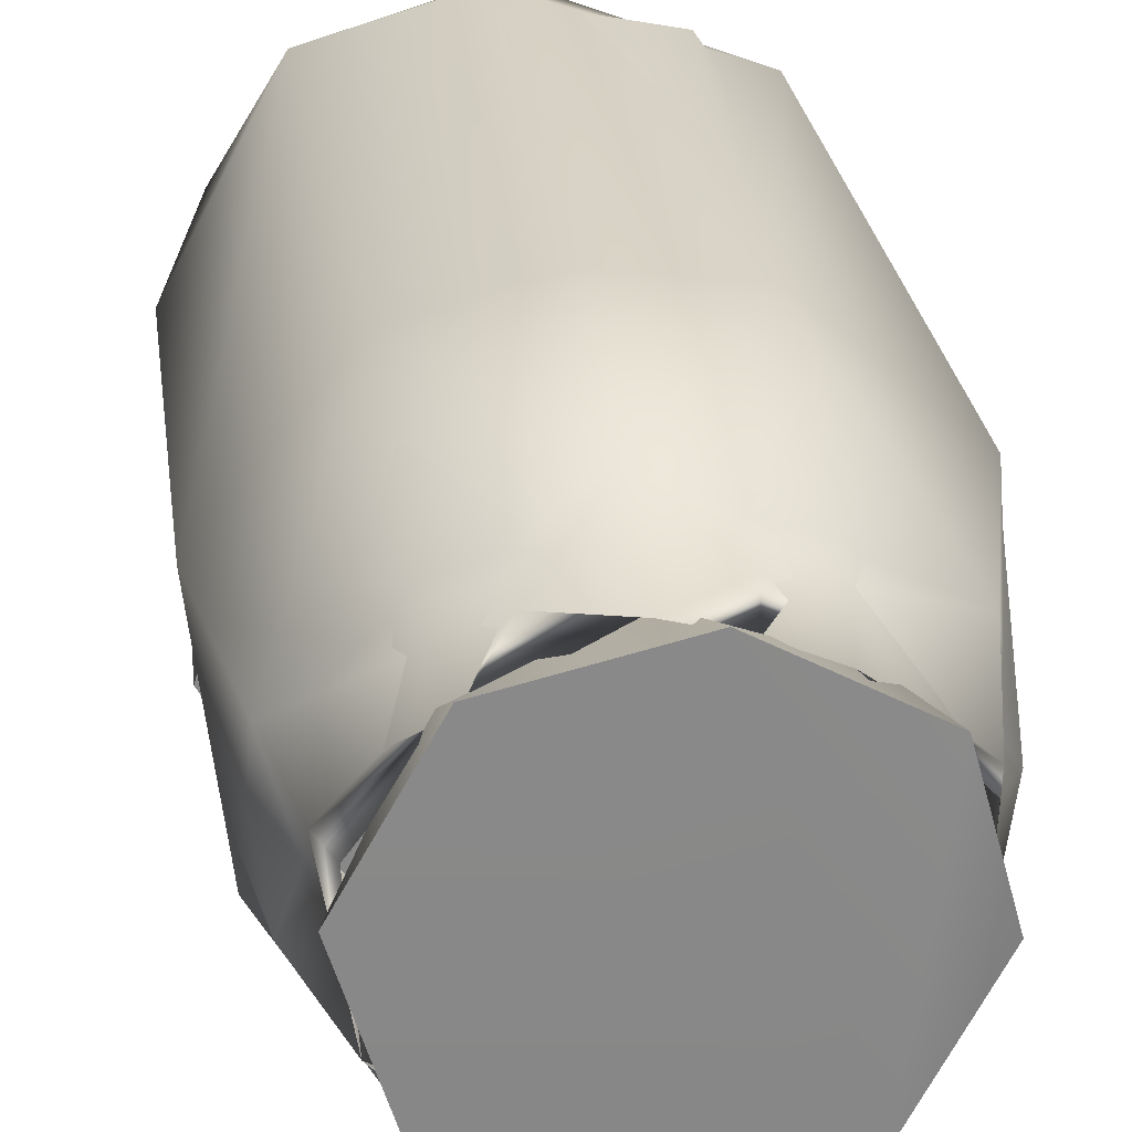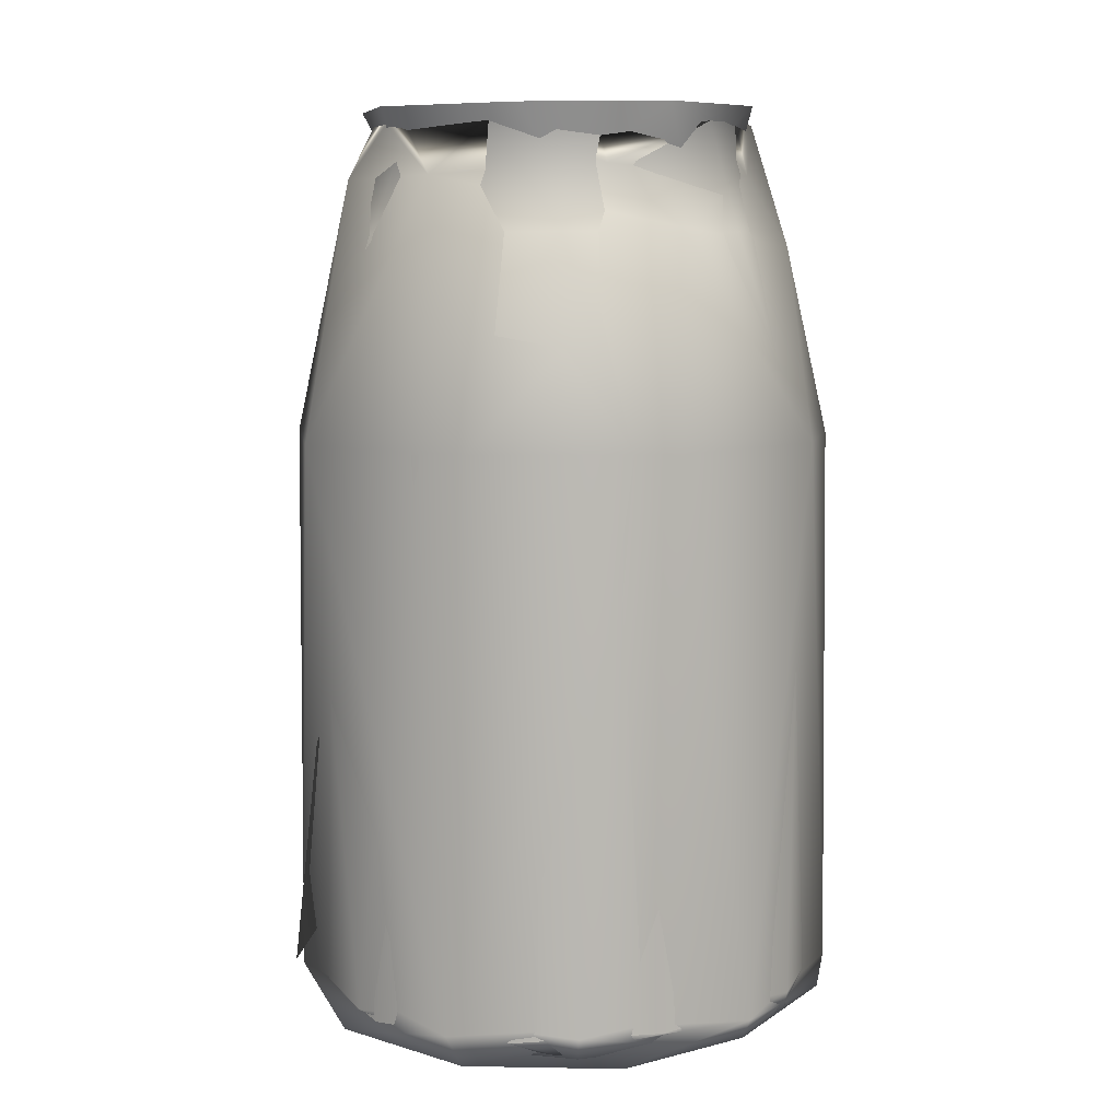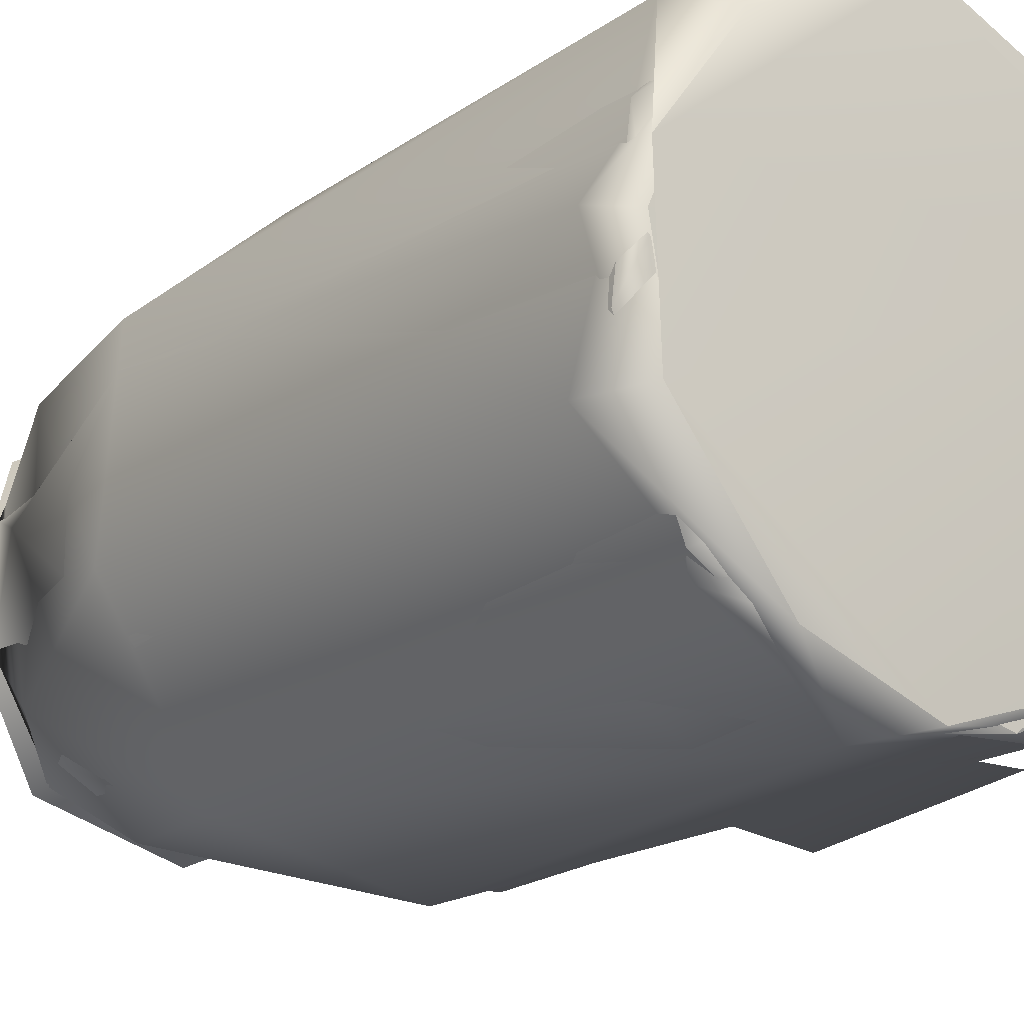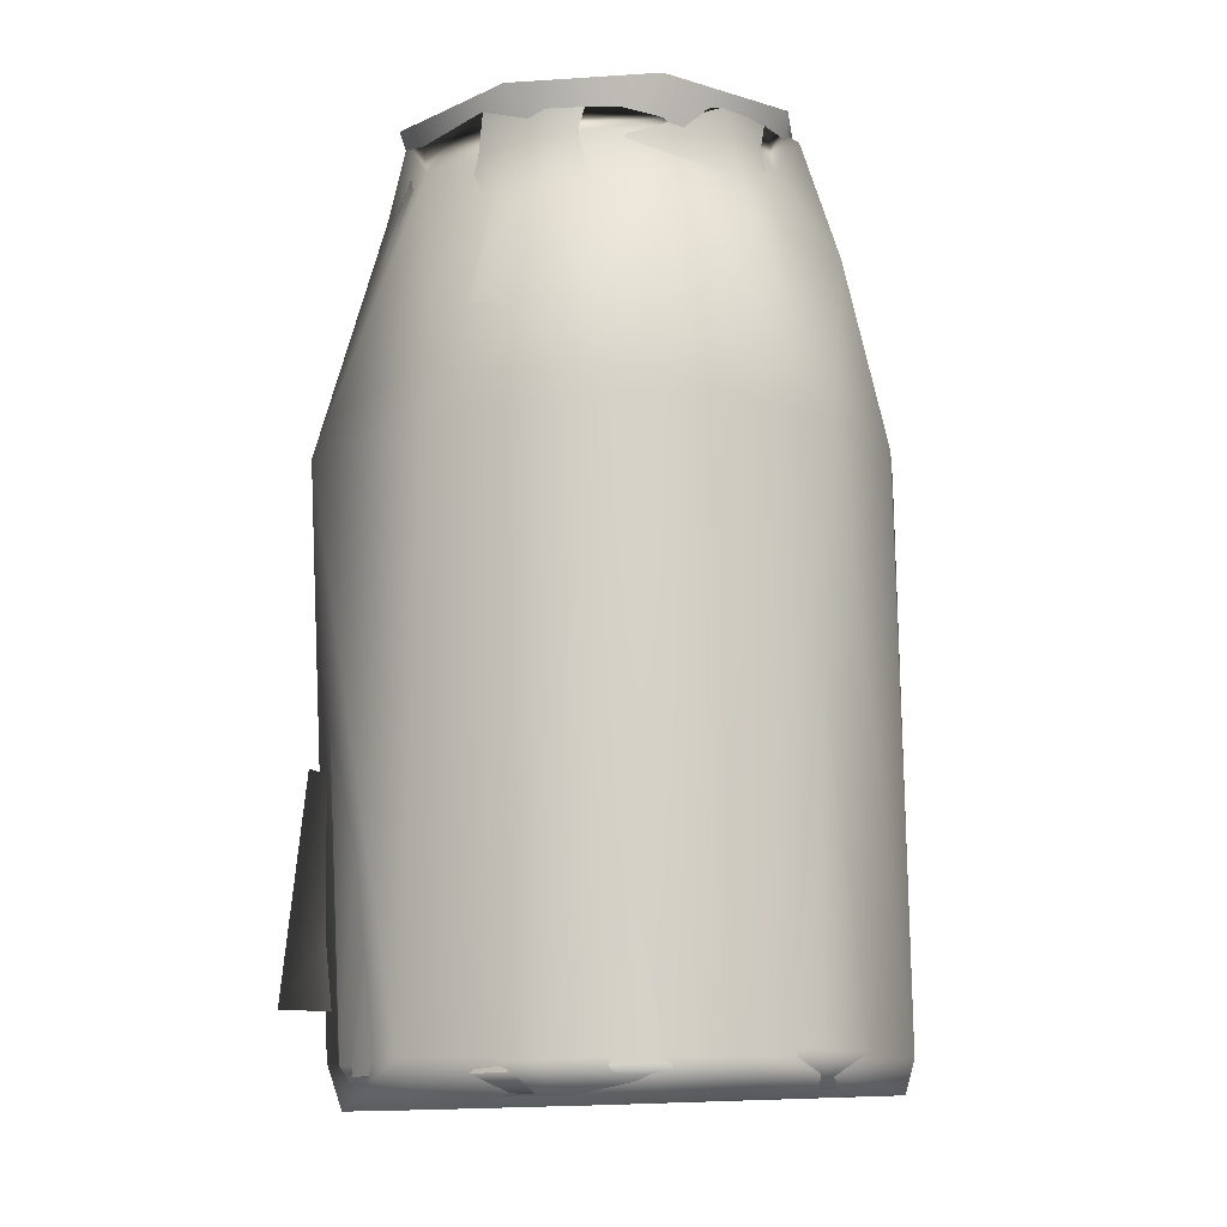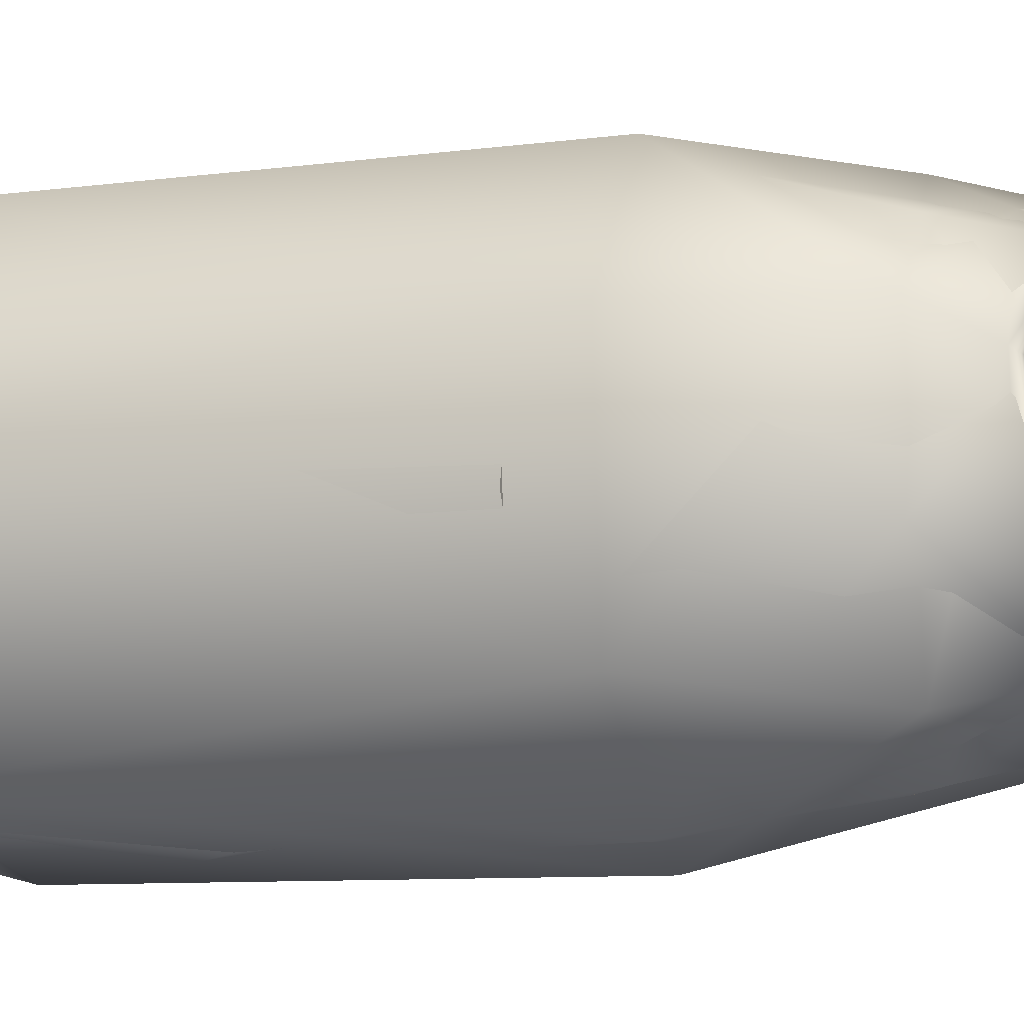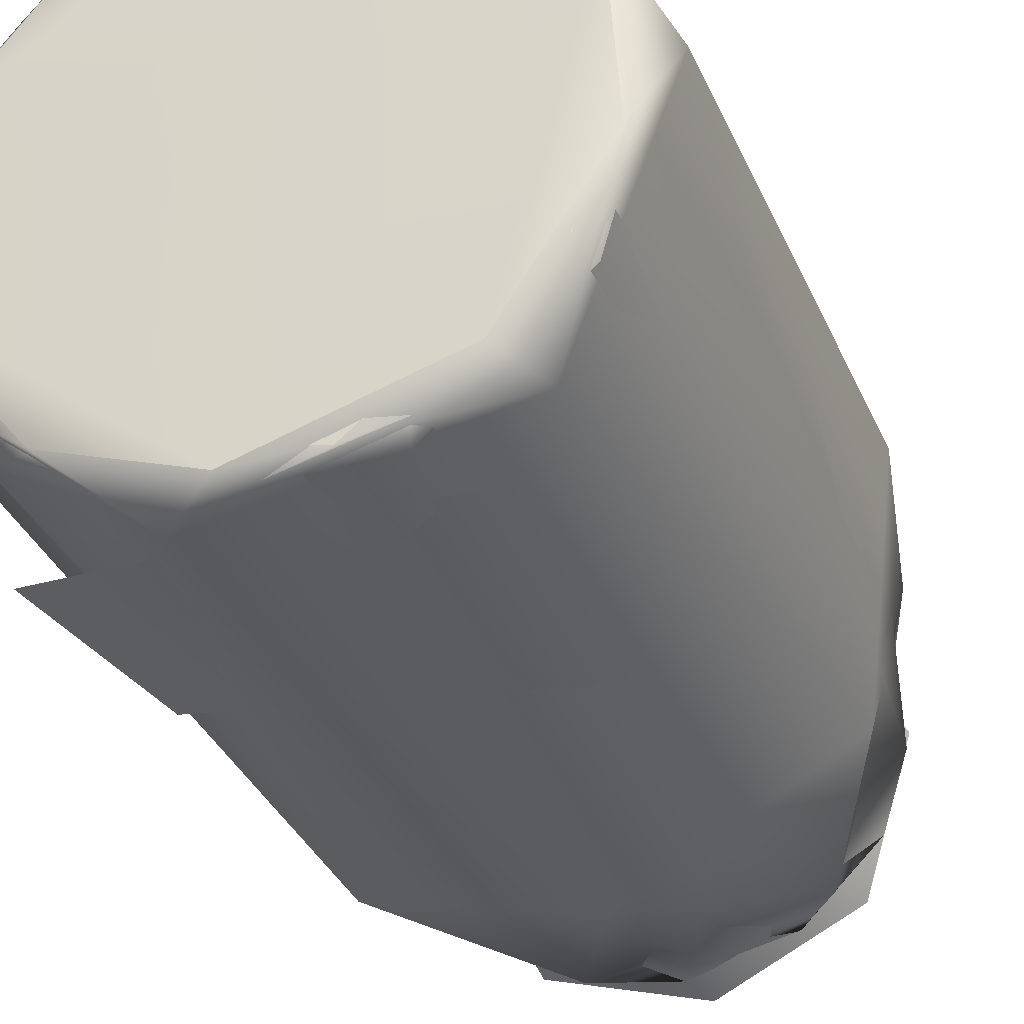
<metadata>
{"format":"obj","ext":"obj","renderer":"f3d","projection":"perspective","resolution":1024,"background":"white","views":[{"elev":27.1,"azim":174.9,"up":"+Z"},{"elev":6.5,"azim":-85.1,"up":"+Y"},{"elev":-16.9,"azim":-36.9,"up":"+Z"},{"elev":-11.9,"azim":-68.5,"up":"+Y"},{"elev":-11.5,"azim":109.1,"up":"+Z"},{"elev":-33.6,"azim":21.7,"up":"+Z"}]}
</metadata>
<code>
g SM_FoodPot_03_LOD3
v -0.03453 0.05389 -0.04316
v -0.03576 0.01262 -0.04731
v 0.03076 0.05559 -0.05119
v 0.03021 0.01447 -0.04669
v 0.02375 0.09999 0.04331
v 0.004925 0.003519 0.05007
v 0.002239 0.09932 0.04913
v 0.03626 0.003028 0.03796
v 0.04104 0.1002 0.02618
v 0.05248 0.005248 0.006116
v 0.04941 0.1002 -0.007433
v 0.04422 0.003505 -0.02649
v 0.03236 0.09932 -0.03769
v 0.0205 0.004177 -0.04653
v 0.004171 0.09843 -0.05057
v -0.009607 0.00212 -0.04825
v -0.02539 0.09781 -0.04385
v -0.03723 0.001224 -0.03194
v -0.05041 0.09727 -0.01474
v -0.04781 0.00127 -0.005066
v -0.04348 0.002561 0.02285
v -0.04702 0.09764 0.01785
v -0.02724 0.09875 0.04334
v -0.02076 0.003398 0.04525
v 0.004925 0.003519 0.05007
v 0.002239 0.09932 0.04913
v 0.03162 0.1608 -0.005236
v 0.01167 0.1601 -0.03374
v -0.02587 0.1588 -0.02725
v 0.02327 0.1607 0.02141
v -0.001209 0.1601 0.03363
v -0.02471 0.1594 0.02525
v -0.0373 0.1591 0.003003
v 0.000387 0.1732 -0.03935
v 0.02639 0.1736 -0.02654
v -0.02823 0.1721 -0.03112
v 0.03526 0.1743 0.002969
v 0.02038 0.174 0.03006
v -0.008405 0.1733 0.0372
v -0.0345 0.1723 0.0228
v -0.04198 0.1716 -0.004144
v 0.004171 0.09843 -0.05057
v 0.03236 0.09932 -0.03769
v -0.02539 0.09781 -0.04385
v 0.04941 0.1002 -0.007433
v 0.04104 0.1002 0.02618
v 0.02375 0.09999 0.04331
v 0.002239 0.09932 0.04913
v -0.02724 0.09875 0.04334
v -0.04702 0.09764 0.01785
v -0.05041 0.09727 -0.01474
v -0.04198 0.1716 -0.004144
v -0.02587 0.1588 -0.02725
v -0.02823 0.1721 -0.03112
v 0.000387 0.1732 -0.03935
v -0.0373 0.1591 0.003003
v 0.01167 0.1601 -0.03374
v -0.0345 0.1723 0.0228
v 0.02639 0.1736 -0.02654
v -0.02471 0.1594 0.02525
v 0.03162 0.1608 -0.005236
v -0.008405 0.1733 0.0372
v 0.03526 0.1743 0.002969
v -0.001209 0.1601 0.03363
v 0.02327 0.1607 0.02141
v 0.02038 0.174 0.03006
v -0.009607 0.00212 -0.04825
v 0.02244 -0.000436 -0.04139
v 0.0205 0.004177 -0.04653
v 0.04422 0.003505 -0.02649
v -0.008609 -0.001196 -0.04399
v -0.03723 0.001224 -0.03194
v 0.04893 0.000741 -0.001842
v 0.05248 0.005248 0.006116
v -0.03183 -0.001693 -0.02924
v 0.03626 0.003028 0.03796
v -0.0448 -0.001833 0.00327
v -0.04781 0.00127 -0.005066
v -0.04348 0.002561 0.02285
v -0.0243 -0.001058 0.03865
v -0.02076 0.003398 0.04525
v 0.004925 0.003519 0.05007
v 0.01172 0.000202 0.04438
v 0.03651 0.000639 0.0309
v 0.002533 -0.001708 0.05186
v -0.04555 -0.003704 0.0155
v -0.02898 -0.002634 0.03705
v 0.04693 -0.001244 0.02097
v 0.02775 -0.001282 0.04101
v -0.04489 -0.004292 -0.01466
v -0.02523 -0.004312 -0.04015
v -0.00108 -0.003169 -0.04855
v 0.03218 -0.002205 -0.03831
v 0.04917 -0.001388 -0.01081
v -0.000804 0.1702 0.03694
v -0.01213 0.1699 0.03396
v 0.00017 0.1685 0.03629
v -0.01343 0.1598 0.03635
v -0.02247 0.1696 0.02949
v 0.000361 0.1471 0.04418
v -0.0411 0.1609 0.01174
v -0.03978 0.1658 0.01032
v -0.03803 0.1688 -0.009866
v -0.0421 0.1496 0.02501
v -0.03726 0.1592 -0.02101
v -0.02975 0.1676 -0.02576
v -0.02231 0.1102 0.04901
v 0.0018 0.1108 0.0521
v 0.004772 0.004374 0.05303
v -0.02733 0.1689 -0.03014
v -0.01641 0.1692 -0.03439
v -0.03819 0.003736 0.03836
v 0.002533 -0.001708 0.05186
v -0.02898 -0.002634 0.03705
v -0.04555 -0.003704 0.0155
v -0.04489 -0.004292 -0.01466
v -0.01634 0.1593 -0.03937
v -0.002365 0.1671 -0.0381
v -0.05234 0.003724 -0.01662
v -0.02523 -0.004312 -0.04015
v -0.05029 0.1096 0.0253
v -0.05347 0.1095 -0.01252
v -0.03321 0.1099 -0.04492
v -0.01078 0.004418 -0.05094
v -0.00108 -0.003169 -0.04855
v 0.00498 0.1106 -0.05372
v 0.03784 0.005829 -0.04139
v 0.03218 -0.002205 -0.03831
v 0.04917 -0.001388 -0.01081
v 0.02768 0.1503 -0.03571
v 0.05506 0.006297 0.005053
v 0.04693 -0.001244 0.02097
v 0.04488 0.1122 -0.03122
v 0.03397 0.005975 0.04465
v 0.02775 -0.001282 0.04101
v 0.002533 -0.001708 0.05186
v 0.004772 0.004374 0.05303
v 0.05023 0.1129 0.01616
v 0.02612 0.1121 0.04592
v 0.0018 0.1108 0.0521
v 0.000361 0.1471 0.04418
v 0.04159 0.1513 0.01592
v 0.01293 0.1616 0.034
v -0.000804 0.1702 0.03694
v 0.00017 0.1685 0.03629
v 0.01976 0.1707 0.02683
v 0.03594 0.1636 0.009301
v 0.03263 0.1673 0.006966
v 0.03099 0.1693 -0.01752
v 0.02101 0.1619 -0.03281
v 0.01612 0.1701 -0.03131
v -0.01213 0.1699 0.03396
v -4.3e-05 0.1505 0.04029
v 0.00017 0.1685 0.03629
v -0.02405 0.1491 0.03489
v -0.02247 0.1696 0.02949
v -0.03978 0.1658 0.01032
v -0.02315 0.1109 0.04699
v 0.00168 0.1107 0.05016
v 0.004669 0.005029 0.05108
v -0.04621 0.1488 0.004026
v -0.03803 0.1688 -0.009866
v -0.05097 0.1091 0.01722
v -0.02483 0.005204 0.04548
v -0.01664 -0.000924 0.04467
v 0.004424 -0.000302 0.04683
v -0.0359 -0.001937 0.02785
v -0.051 0.003328 0.007526
v -0.04511 -0.002283 0.006875
v -0.04788 0.1088 -0.0219
v -0.03556 0.00302 -0.03541
v -0.04062 -0.002104 -0.01774
v -0.02186 -0.001753 -0.03861
v -0.02876 0.1487 -0.03316
v -0.02975 0.1676 -0.02576
v -0.01641 0.1692 -0.03439
v -0.002365 0.1671 -0.0381
v -0.02693 0.1105 -0.04598
v -0.009675 0.004261 -0.04925
v 0.0131 -0.00073 -0.04707
v 0.005312 0.1491 -0.04269
v 0.01612 0.1701 -0.03131
v 0.01799 0.1107 -0.05026
v 0.03759 0.005127 -0.03809
v 0.04223 -0.000485 -0.02409
v 0.04026 0.1507 -0.01332
v 0.03099 0.1693 -0.01752
v 0.03263 0.1673 0.006966
v 0.04605 0.1121 -0.01977
v 0.05311 0.006811 0.00507
v 0.04914 0.000727 0.01413
v 0.04803 0.1123 0.01629
v 0.03422 0.006827 0.04078
v 0.02502 -0.000316 0.04143
v 0.004669 0.005029 0.05108
v 0.004424 -0.000302 0.04683
v 0.0239 0.1118 0.04441
v 0.00168 0.1107 0.05016
v -4.3e-05 0.1505 0.04029
v 0.02406 0.1506 0.0315
v 0.00017 0.1685 0.03629
v 0.01976 0.1707 0.02683
v 0.04223 -0.000485 -0.02409
v 0.04914 0.000727 0.01413
v 0.0131 -0.00073 -0.04707
v -0.02186 -0.001753 -0.03861
v -0.04062 -0.002104 -0.01774
v -0.04511 -0.002283 0.006875
v -0.0359 -0.001937 0.02785
v -0.01664 -0.000924 0.04467
v 0.004424 -0.000302 0.04683
v 0.02502 -0.000316 0.04143
f 3 2 1
f 2 3 4
f 7 6 5
f 8 5 6
f 5 8 9
f 10 9 8
f 9 10 11
f 12 11 10
f 11 12 13
f 14 13 12
f 13 14 15
f 16 15 14
f 15 16 17
f 16 18 17
f 17 18 19
f 20 19 18
f 20 21 19
f 22 19 21
f 23 22 21
f 24 23 21
f 25 23 24
f 26 23 25
f 29 28 27
f 29 27 30
f 29 30 31
f 29 31 32
f 29 32 33
f 36 35 34
f 36 37 35
f 36 38 37
f 36 39 38
f 36 40 39
f 36 41 40
f 44 43 42
f 44 45 43
f 44 46 45
f 44 47 46
f 44 48 47
f 44 49 48
f 44 50 49
f 44 51 50
f 54 53 52
f 53 54 55
f 56 52 53
f 57 53 55
f 58 52 56
f 59 57 55
f 56 60 58
f 59 61 57
f 58 60 62
f 63 61 59
f 64 62 60
f 61 63 65
f 66 62 64
f 66 65 63
f 65 66 64
f 69 68 67
f 69 70 68
f 67 68 71
f 71 72 67
f 70 73 68
f 73 71 68
f 70 74 73
f 72 71 75
f 73 75 71
f 74 76 73
f 75 77 72
f 73 77 75
f 78 72 77
f 79 78 77
f 77 80 79
f 73 80 77
f 79 80 81
f 82 81 80
f 83 82 80
f 73 83 80
f 83 76 82
f 84 73 76
f 83 84 76
f 73 84 83
f 87 86 85
f 88 85 86
f 88 89 85
f 88 86 90
f 92 90 91
f 88 90 92
f 88 92 93
f 88 93 94
f 97 96 95
f 98 95 96
f 99 98 96
f 95 98 100
f 98 99 101
f 102 101 99
f 103 101 102
f 104 100 98
f 98 101 104
f 101 103 105
f 105 104 101
f 106 105 103
f 107 100 104
f 100 107 108
f 108 107 109
f 105 106 110
f 106 111 110
f 109 107 112
f 113 109 112
f 113 112 114
f 112 115 114
f 115 112 116
f 117 110 111
f 105 110 117
f 111 118 117
f 116 112 119
f 116 119 120
f 107 121 112
f 119 112 121
f 104 121 107
f 104 122 121
f 122 119 121
f 122 104 105
f 123 122 105
f 123 119 122
f 105 117 123
f 119 124 120
f 124 119 123
f 125 120 124
f 126 124 123
f 126 123 117
f 127 125 124
f 124 126 127
f 127 128 125
f 129 128 127
f 126 117 130
f 127 131 129
f 129 131 132
f 133 127 126
f 127 133 131
f 133 126 130
f 134 132 131
f 135 132 134
f 135 134 136
f 136 134 137
f 138 131 133
f 131 138 134
f 134 139 137
f 139 134 138
f 140 137 139
f 141 140 139
f 142 138 133
f 139 138 142
f 139 142 141
f 130 142 133
f 142 143 141
f 144 141 143
f 145 144 143
f 143 146 145
f 147 143 142
f 146 143 147
f 147 142 130
f 148 146 147
f 148 147 149
f 147 130 150
f 150 149 147
f 130 117 150
f 149 150 151
f 118 150 117
f 151 150 118
f 154 153 152
f 155 152 153
f 152 155 156
f 156 155 157
f 158 155 153
f 153 159 158
f 159 160 158
f 161 157 155
f 162 157 161
f 163 155 158
f 163 161 155
f 164 158 160
f 158 164 163
f 166 165 160
f 164 160 165
f 165 167 164
f 164 167 168
f 164 168 163
f 169 168 167
f 170 163 168
f 170 161 163
f 169 171 168
f 168 171 170
f 169 172 171
f 173 171 172
f 170 174 161
f 161 174 162
f 175 162 174
f 176 175 174
f 177 176 174
f 178 170 171
f 174 170 178
f 171 173 179
f 171 179 178
f 180 179 173
f 177 174 181
f 174 178 181
f 182 177 181
f 183 178 179
f 181 178 183
f 184 179 180
f 179 184 183
f 184 180 185
f 181 186 182
f 181 183 186
f 187 182 186
f 188 187 186
f 189 183 184
f 189 186 183
f 184 185 190
f 184 190 189
f 191 190 185
f 192 186 189
f 192 189 190
f 191 193 190
f 193 192 190
f 193 191 194
f 196 195 194
f 193 194 195
f 193 195 197
f 197 192 193
f 198 197 195
f 199 197 198
f 197 200 192
f 197 199 200
f 192 200 186
f 200 188 186
f 200 199 201
f 200 202 188
f 201 202 200
f 205 204 203
f 206 204 205
f 207 204 206
f 208 204 207
f 209 204 208
f 210 204 209
f 211 204 210
f 212 204 211

</code>
